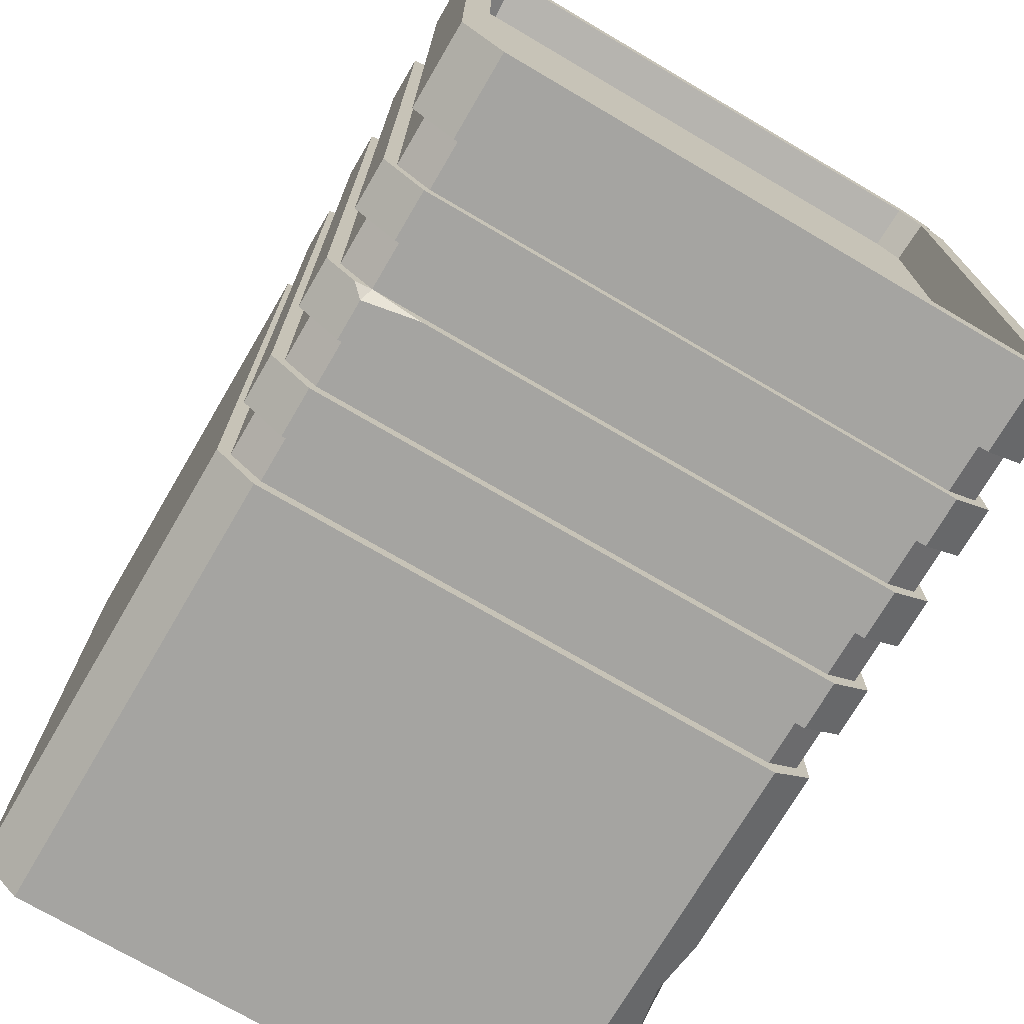
<metadata>
{"format":"obj","ext":"obj","renderer":"f3d","projection":"perspective","resolution":1024,"background":"white","views":[{"elev":-73.3,"azim":149.6,"up":"+Z"}]}
</metadata>
<code>
g SM_Bld_Large_Part_05
v 3.21 7.728 -2.027
v 3.15 7.847 -1.825
v 2.56 7.847 -2.027
v 3.15 7.847 -1.825
v 3.21 7.728 -2.027
v 3.353 7.847 -1.898
v -3.506 10.64 7.038
v -3.707 10.51 7.161
v -3.707 10.64 6.725
v -3.707 10.51 7.161
v -3.506 10.64 7.038
v -3.593 10.64 7.263
v -3.707 3.099 -1.58
v -3.707 2.476 -1.29
v -3.57 2.476 -1.703
v -3.57 2.476 -1.703
v -3.707 2.476 -1.29
v -3.707 1.753 -1.58
v -3.15 5.467 7.406
v -3.15 6.062 7.406
v 3.15 6.062 7.406
v 3.15 5.467 7.406
v -3.15 6.062 -1.825
v -3.15 5.467 -1.825
v 3.15 5.467 -1.825
v 3.15 6.062 -1.825
v 3.55 5.467 7.072
v 3.55 6.062 7.072
v 3.55 6.062 -1.491
v 3.55 5.467 -1.491
v -3.55 5.467 -1.491
v -3.55 6.062 -1.491
v -3.55 6.062 7.072
v -3.55 5.467 7.072
v 3.21 5.684e-14 7.607
v 3.707 5.684e-14 7.161
v 3.707 5.684e-14 -1.58
v 3.21 5.684e-14 -2.027
v -3.21 5.684e-14 -2.027
v -3.21 5.684e-14 7.607
v -3.707 5.684e-14 7.161
v -3.707 5.684e-14 -1.58
v 3.55 5.467 -1.491
v 3.55 6.062 -1.491
v 3.15 6.062 -1.825
v 3.15 5.467 -1.825
v 3.058 10.1 -1.557
v 3.367 10.1 -1.296
v 3.367 10.1 6.877
v 3.058 10.1 7.138
v -3.058 10.1 7.138
v -3.058 10.1 -1.557
v -3.367 10.1 -1.296
v -3.367 10.1 6.877
v 3.15 6.062 7.406
v 3.55 6.062 7.072
v 3.55 5.467 7.072
v 3.15 5.467 7.406
v -3.55 5.467 7.072
v -3.55 6.062 7.072
v -3.15 6.062 7.406
v -3.15 5.467 7.406
v -3.15 6.062 -1.825
v -3.55 6.062 -1.491
v -3.55 5.467 -1.491
v -3.15 5.467 -1.825
v -3.707 5.467 7.161
v -3.707 5.148 7.161
v -3.707 5.148 -1.58
v -3.707 5.467 -1.58
v -3.21 5.467 7.607
v -3.21 5.148 7.607
v -3.707 5.148 7.161
v -3.707 5.467 7.161
v 3.21 5.467 7.607
v 3.21 5.148 7.607
v -3.21 5.148 7.607
v -3.21 5.467 7.607
v 3.707 5.467 7.161
v 3.707 5.148 7.161
v 3.21 5.148 7.607
v 3.21 5.467 7.607
v 3.707 5.467 -1.58
v 3.707 5.148 -1.58
v 3.707 5.148 7.161
v 3.707 5.467 7.161
v 3.21 5.467 -2.027
v 3.21 5.148 -2.027
v 3.707 5.148 -1.58
v 3.707 5.467 -1.58
v -3.21 5.467 -2.027
v -3.21 5.148 -2.027
v 3.21 5.148 -2.027
v 3.21 5.467 -2.027
v -3.21 5.148 -2.027
v -3.21 5.467 -2.027
v -3.707 5.467 -1.58
v -3.707 5.148 -1.58
v -3.21 10.64 -2.027
v -3.707 10.64 -1.58
v -3.707 10.41 -1.58
v -3.21 10.41 -2.027
v -3.21 10.64 -2.027
v -3.21 10.41 -2.027
v 3.21 10.41 -2.027
v 3.21 10.64 -2.027
v 3.707 10.41 -1.58
v 3.707 10.64 -1.58
v 3.21 10.64 -2.027
v 3.21 10.41 -2.027
v 3.707 10.41 7.161
v 3.707 10.64 7.161
v 3.707 10.64 -1.58
v 3.707 10.41 -1.58
v 3.21 10.64 7.607
v 3.707 10.64 7.161
v 3.707 10.41 7.161
v 3.21 10.41 7.607
v -3.21 10.41 7.607
v -3.21 10.64 7.607
v 3.21 10.64 7.607
v 3.21 10.41 7.607
v -3.55 9.037 7.072
v -3.55 9.632 7.072
v -3.15 9.632 7.406
v -3.15 9.037 7.406
v -3.55 9.037 -1.491
v -3.55 9.632 -1.491
v -3.55 9.632 7.072
v -3.55 9.037 7.072
v -3.15 9.632 -1.825
v -3.55 9.632 -1.491
v -3.55 9.037 -1.491
v -3.15 9.037 -1.825
v -3.15 9.632 -1.825
v -3.15 9.037 -1.825
v 3.15 9.037 -1.825
v 3.15 9.632 -1.825
v 3.55 9.037 -1.491
v 3.55 9.632 -1.491
v 3.15 9.632 -1.825
v 3.15 9.037 -1.825
v 3.55 9.037 7.072
v 3.55 9.632 7.072
v 3.55 9.632 -1.491
v 3.55 9.037 -1.491
v 3.15 9.632 7.406
v 3.55 9.632 7.072
v 3.55 9.037 7.072
v 3.15 9.037 7.406
v -3.15 9.037 7.406
v -3.15 9.632 7.406
v 3.15 9.632 7.406
v 3.15 9.037 7.406
v -3.707 8.442 7.161
v -3.707 9.037 7.161
v -3.21 9.037 7.607
v -3.21 8.442 7.607
v -3.707 8.442 -1.58
v -3.707 9.037 -1.58
v -3.707 9.037 7.161
v -3.707 8.442 7.161
v -3.21 9.037 -2.027
v -3.707 9.037 -1.58
v -3.707 8.442 -1.58
v -3.21 8.442 -2.027
v -3.21 9.037 -2.027
v -3.21 8.442 -2.027
v 3.21 8.442 -2.027
v 3.21 9.037 -2.027
v 3.707 8.442 -1.58
v 3.707 9.037 -1.58
v 3.21 9.037 -2.027
v 3.21 8.442 -2.027
v 3.707 8.442 7.161
v 3.707 9.037 7.161
v 3.707 9.037 -1.58
v 3.707 8.442 -1.58
v 3.21 9.037 7.607
v 3.707 9.037 7.161
v 3.707 8.442 7.161
v 3.21 8.442 7.607
v -3.21 8.442 7.607
v -3.21 9.037 7.607
v 3.21 9.037 7.607
v 3.21 8.442 7.607
v -3.55 7.847 7.072
v -3.55 8.442 7.072
v -3.15 8.442 7.406
v -3.15 7.847 7.406
v -3.55 7.847 -1.491
v -3.55 8.442 -1.491
v -3.55 8.442 7.072
v -3.55 7.847 7.072
v -3.15 8.442 -1.825
v -3.55 8.442 -1.491
v -3.55 7.847 -1.491
v -3.15 7.847 -1.825
v -3.15 8.442 -1.825
v -3.15 7.847 -1.825
v 3.15 7.847 -1.825
v 3.15 8.442 -1.825
v 3.55 7.847 -1.491
v 3.55 8.442 -1.491
v 3.15 8.442 -1.825
v 3.15 7.847 -1.825
v 3.55 7.847 7.072
v 3.55 8.442 7.072
v 3.55 8.442 -1.491
v 3.55 7.847 -1.491
v 3.15 8.442 7.406
v 3.55 8.442 7.072
v 3.55 7.847 7.072
v 3.15 7.847 7.406
v -3.15 7.847 7.406
v -3.15 8.442 7.406
v 3.15 8.442 7.406
v 3.15 7.847 7.406
v -3.707 7.252 7.161
v -3.707 7.847 7.161
v -3.21 7.847 7.607
v -3.21 7.252 7.607
v -3.707 7.252 -1.58
v -3.707 7.847 -1.58
v -3.707 7.847 7.161
v -3.707 7.252 7.161
v -3.21 7.847 -2.027
v -3.707 7.847 -1.58
v -3.707 7.252 -1.58
v -3.21 7.252 -2.027
v 3.707 7.252 7.161
v 3.707 7.847 7.161
v 3.707 7.847 -1.58
v 3.707 7.252 -1.58
v 3.21 7.847 7.607
v 3.707 7.847 7.161
v 3.707 7.252 7.161
v 3.21 7.252 7.607
v -3.21 7.252 7.607
v -3.21 7.847 7.607
v 3.21 7.847 7.607
v 3.21 7.252 7.607
v -3.55 6.657 7.072
v -3.55 7.252 7.072
v -3.15 7.252 7.406
v -3.15 6.657 7.406
v -3.55 6.657 -1.491
v -3.55 7.252 -1.491
v -3.55 7.252 7.072
v -3.55 6.657 7.072
v -3.15 7.252 -1.825
v -3.55 7.252 -1.491
v -3.55 6.657 -1.491
v -3.15 6.657 -1.825
v -3.15 7.252 -1.825
v -3.15 6.657 -1.825
v 3.15 6.657 -1.825
v 3.15 7.252 -1.825
v 3.55 6.657 -1.491
v 3.55 7.252 -1.491
v 3.15 7.252 -1.825
v 3.15 6.657 -1.825
v 3.55 6.657 7.072
v 3.55 7.252 7.072
v 3.55 7.252 -1.491
v 3.55 6.657 -1.491
v 3.15 7.252 7.406
v 3.55 7.252 7.072
v 3.55 6.657 7.072
v 3.15 6.657 7.406
v -3.15 6.657 7.406
v -3.15 7.252 7.406
v 3.15 7.252 7.406
v 3.15 6.657 7.406
v -3.707 6.062 7.161
v -3.707 6.657 7.161
v -3.21 6.657 7.607
v -3.21 6.062 7.607
v -3.707 6.062 -1.58
v -3.707 6.657 -1.58
v -3.707 6.657 7.161
v -3.707 6.062 7.161
v -3.21 6.657 -2.027
v -3.707 6.657 -1.58
v -3.707 6.062 -1.58
v -3.21 6.062 -2.027
v -3.21 6.657 -2.027
v -3.21 6.062 -2.027
v 3.21 6.062 -2.027
v 3.21 6.657 -2.027
v 3.707 6.062 -1.58
v 3.707 6.657 -1.58
v 3.21 6.657 -2.027
v 3.21 6.062 -2.027
v 3.707 6.062 7.161
v 3.707 6.657 7.161
v 3.707 6.657 -1.58
v 3.707 6.062 -1.58
v 3.21 6.657 7.607
v 3.707 6.657 7.161
v 3.707 6.062 7.161
v 3.21 6.062 7.607
v -3.21 6.062 7.607
v -3.21 6.657 7.607
v 3.21 6.657 7.607
v 3.21 6.062 7.607
v -3.09 10.64 7.211
v -3.058 10.1 7.138
v 3.058 10.1 7.138
v 3.09 10.64 7.211
v 3.09 10.64 -1.63
v 3.058 10.1 -1.557
v -3.058 10.1 -1.557
v -3.09 10.64 -1.63
v 3.09 10.64 7.211
v 3.058 10.1 7.138
v 3.367 10.1 6.877
v 3.402 10.64 6.938
v 3.402 10.64 6.938
v 3.367 10.1 6.877
v 3.367 10.1 -1.296
v 3.402 10.64 -1.357
v 3.402 10.64 -1.357
v 3.367 10.1 -1.296
v 3.058 10.1 -1.557
v 3.09 10.64 -1.63
v -3.09 10.64 -1.63
v -3.058 10.1 -1.557
v -3.367 10.1 -1.296
v -3.402 10.64 -1.357
v -3.402 10.64 -1.357
v -3.367 10.1 -1.296
v -3.367 10.1 6.877
v -3.402 10.64 6.938
v -3.402 10.64 6.938
v -3.367 10.1 6.877
v -3.058 10.1 7.138
v -3.09 10.64 7.211
v -3.707 5.148 7.161
v -3.707 4.437 7.161
v -3.707 4.437 -1.58
v -3.707 5.148 -1.58
v -3.21 5.148 7.607
v -3.21 4.437 7.607
v -3.707 4.437 7.161
v -3.707 5.148 7.161
v 3.21 5.148 7.607
v 3.21 4.437 7.607
v -3.21 4.437 7.607
v -3.21 5.148 7.607
v 3.707 5.148 7.161
v 3.707 4.437 7.161
v 3.21 4.437 7.607
v 3.21 5.148 7.607
v 3.707 5.148 -1.58
v 3.707 4.437 -1.58
v 3.707 4.437 7.161
v 3.707 5.148 7.161
v 3.21 5.148 -2.027
v 3.21 4.437 -2.027
v 3.707 4.437 -1.58
v 3.707 5.148 -1.58
v -3.21 5.148 -2.027
v -3.21 4.437 -2.027
v 3.21 4.437 -2.027
v 3.21 5.148 -2.027
v -3.21 4.437 -2.027
v -3.21 5.148 -2.027
v -3.707 5.148 -1.58
v -3.707 4.437 -1.58
v -3.707 3.099 -1.58
v -3.707 4.437 -1.58
v -3.707 4.437 7.161
v -3.707 2.476 -1.29
v -3.707 2.476 7.161
v -3.707 1.753 -1.58
v -3.707 5.684e-14 -1.58
v -3.707 5.684e-14 7.161
v -3.21 4.437 7.607
v -3.707 2.476 7.161
v -3.707 4.437 7.161
v -3.311 2.105 7.607
v -3.707 5.684e-14 7.161
v -3.21 5.684e-14 7.607
v 3.21 4.437 7.607
v -3.311 2.105 7.607
v -3.21 4.437 7.607
v 3.21 2.476 7.607
v -3.21 5.684e-14 7.607
v 3.21 5.684e-14 7.607
v 3.707 4.437 7.161
v 3.21 2.476 7.607
v 3.21 4.437 7.607
v 3.707 2.476 7.161
v 3.21 5.684e-14 7.607
v 3.707 5.684e-14 7.161
v 3.707 4.437 -1.58
v 3.707 2.476 7.161
v 3.707 4.437 7.161
v 3.707 2.476 -1.58
v 3.707 5.684e-14 7.161
v 3.707 5.684e-14 -1.58
v 3.21 4.437 -2.027
v 3.707 2.476 -1.58
v 3.707 4.437 -1.58
v 3.21 2.476 -2.027
v 3.707 5.684e-14 -1.58
v 3.21 5.684e-14 -2.027
v -3.21 4.437 -2.027
v 3.21 2.476 -2.027
v 3.21 4.437 -2.027
v -3.21 2.476 -2.027
v 3.21 5.684e-14 -2.027
v -3.21 5.684e-14 -2.027
v -3.707 4.437 -1.58
v -3.707 3.099 -1.58
v -3.57 2.476 -1.703
v -3.21 4.437 -2.027
v -3.21 2.476 -2.027
v -3.707 5.684e-14 -1.58
v -3.21 5.684e-14 -2.027
v -3.707 1.753 -1.58
v -3.707 10.41 -1.58
v -3.707 10.3 -1.58
v -3.21 10.3 -2.027
v -3.21 10.41 -2.027
v -3.707 10.3 -1.58
v -3.707 10.41 -1.58
v -3.707 10.41 7.161
v -3.707 10.3 7.161
v -3.707 10.3 7.161
v -3.707 10.41 7.161
v -3.21 10.41 7.607
v -3.21 10.3 7.607
v -3.21 10.3 7.607
v -3.21 10.41 7.607
v 3.21 10.41 7.607
v 3.21 10.3 7.607
v 3.707 10.41 7.161
v 3.707 10.3 7.161
v 3.21 10.3 7.607
v 3.21 10.41 7.607
v 3.707 10.3 7.161
v 3.707 10.41 7.161
v 3.707 10.41 -1.58
v 3.707 10.3 -1.58
v 3.707 10.3 -1.58
v 3.707 10.41 -1.58
v 3.21 10.41 -2.027
v 3.21 10.3 -2.027
v -3.21 10.41 -2.027
v -3.21 10.3 -2.027
v 3.21 10.3 -2.027
v 3.21 10.41 -2.027
v -3.707 10.3 -1.58
v -3.707 9.632 -1.58
v -3.21 9.632 -2.027
v -3.21 10.3 -2.027
v -3.707 9.632 -1.58
v -3.707 10.3 -1.58
v -3.707 10.3 7.161
v -3.707 9.632 7.161
v -3.707 9.632 7.161
v -3.707 10.3 7.161
v -3.21 10.3 7.607
v -3.21 9.632 7.607
v -3.21 9.632 7.607
v -3.21 10.3 7.607
v 3.21 10.3 7.607
v 3.21 9.632 7.607
v 3.707 10.3 7.161
v 3.707 9.632 7.161
v 3.21 9.632 7.607
v 3.21 10.3 7.607
v 3.707 9.632 7.161
v 3.707 10.3 7.161
v 3.707 10.3 -1.58
v 3.707 9.632 -1.58
v 3.707 9.632 -1.58
v 3.707 10.3 -1.58
v 3.21 10.3 -2.027
v 3.21 9.632 -2.027
v -3.21 10.3 -2.027
v -3.21 9.632 -2.027
v 3.21 9.632 -2.027
v 3.21 10.3 -2.027
v -3.707 10.51 7.161
v -3.707 10.41 7.161
v -3.707 10.41 -1.58
v -3.707 10.64 -1.58
v -3.707 10.64 6.725
v -3.593 10.64 7.263
v -3.21 10.64 7.607
v -3.21 10.41 7.607
v -3.707 10.41 7.161
v -3.707 10.51 7.161
v 3.707 7.847 -1.58
v 3.15 7.847 -1.825
v 3.353 7.847 -1.898
v 3.55 7.847 -1.491
v 3.707 7.847 7.161
v 3.55 7.847 7.072
v 3.21 7.847 7.607
v 3.15 7.847 7.406
v -3.21 7.847 7.607
v -3.15 7.847 7.406
v -3.707 7.847 7.161
v -3.55 7.847 7.072
v -3.707 7.847 -1.58
v -3.55 7.847 -1.491
v -3.21 7.847 -2.027
v 2.56 7.847 -2.027
v -3.15 7.847 -1.825
v 3.21 7.252 -2.027
v 3.707 7.252 -1.58
v 3.707 7.847 -1.58
v 3.353 7.847 -1.898
v 3.21 7.728 -2.027
v -3.21 7.252 -2.027
v 3.21 7.252 -2.027
v 3.21 7.728 -2.027
v 2.56 7.847 -2.027
v -3.21 7.847 -2.027
v -3.21 10.64 -2.027
v -3.402 10.64 -1.357
v -3.707 10.64 -1.58
v -3.707 10.64 6.725
v -3.09 10.64 -1.63
v -3.402 10.64 6.938
v 3.21 10.64 -2.027
v -3.506 10.64 7.038
v 3.09 10.64 -1.63
v 3.707 10.64 -1.58
v 3.402 10.64 -1.357
v 3.707 10.64 7.161
v 3.402 10.64 6.938
v 3.21 10.64 7.607
v 3.09 10.64 7.211
v -3.21 10.64 7.607
v -3.09 10.64 7.211
v -3.593 10.64 7.263
v -3.21 9.632 7.607
v -3.15 9.632 7.406
v -3.55 9.632 7.072
v -3.707 9.632 7.161
v 3.21 9.632 7.607
v -3.55 9.632 -1.491
v 3.15 9.632 7.406
v -3.707 9.632 -1.58
v 3.707 9.632 7.161
v -3.15 9.632 -1.825
v 3.55 9.632 7.072
v -3.21 9.632 -2.027
v 3.707 9.632 -1.58
v 3.15 9.632 -1.825
v 3.55 9.632 -1.491
v 3.21 9.632 -2.027
v -3.21 7.252 -2.027
v 3.15 7.252 -1.825
v 3.21 7.252 -2.027
v -3.15 7.252 -1.825
v 3.55 7.252 -1.491
v -3.707 7.252 -1.58
v 3.707 7.252 -1.58
v -3.55 7.252 -1.491
v 3.55 7.252 7.072
v -3.707 7.252 7.161
v 3.707 7.252 7.161
v -3.55 7.252 7.072
v 3.15 7.252 7.406
v -3.21 7.252 7.607
v 3.21 7.252 7.607
v -3.15 7.252 7.406
v -3.21 5.467 7.607
v -3.15 5.467 7.406
v 3.15 5.467 7.406
v 3.21 5.467 7.607
v -3.707 5.467 7.161
v 3.55 5.467 7.072
v -3.55 5.467 7.072
v 3.707 5.467 7.161
v -3.707 5.467 -1.58
v 3.55 5.467 -1.491
v -3.55 5.467 -1.491
v 3.707 5.467 -1.58
v -3.21 5.467 -2.027
v 3.15 5.467 -1.825
v -3.15 5.467 -1.825
v 3.21 5.467 -2.027
v 3.21 6.062 7.607
v 3.15 6.062 7.406
v -3.15 6.062 7.406
v -3.21 6.062 7.607
v 3.707 6.062 7.161
v -3.55 6.062 7.072
v 3.55 6.062 7.072
v -3.707 6.062 7.161
v 3.707 6.062 -1.58
v -3.55 6.062 -1.491
v 3.55 6.062 -1.491
v -3.707 6.062 -1.58
v 3.21 6.062 -2.027
v -3.15 6.062 -1.825
v 3.15 6.062 -1.825
v -3.21 6.062 -2.027
v -3.707 9.037 7.161
v -3.55 9.037 7.072
v -3.15 9.037 7.406
v -3.21 9.037 7.607
v -3.707 9.037 -1.58
v 3.15 9.037 7.406
v -3.55 9.037 -1.491
v 3.21 9.037 7.607
v -3.21 9.037 -2.027
v 3.55 9.037 7.072
v -3.15 9.037 -1.825
v 3.707 9.037 7.161
v 3.21 9.037 -2.027
v 3.55 9.037 -1.491
v 3.15 9.037 -1.825
v 3.707 9.037 -1.58
v -3.21 8.442 7.607
v -3.15 8.442 7.406
v -3.55 8.442 7.072
v -3.707 8.442 7.161
v 3.21 8.442 7.607
v -3.55 8.442 -1.491
v 3.15 8.442 7.406
v -3.707 8.442 -1.58
v 3.707 8.442 7.161
v -3.15 8.442 -1.825
v 3.55 8.442 7.072
v -3.21 8.442 -2.027
v 3.707 8.442 -1.58
v 3.15 8.442 -1.825
v 3.55 8.442 -1.491
v 3.21 8.442 -2.027
v -3.707 6.657 7.161
v -3.55 6.657 7.072
v -3.15 6.657 7.406
v -3.21 6.657 7.607
v -3.707 6.657 -1.58
v 3.15 6.657 7.406
v -3.55 6.657 -1.491
v 3.21 6.657 7.607
v -3.21 6.657 -2.027
v 3.55 6.657 7.072
v -3.15 6.657 -1.825
v 3.707 6.657 7.161
v 3.21 6.657 -2.027
v 3.55 6.657 -1.491
v 3.15 6.657 -1.825
v 3.707 6.657 -1.58
g SM_Bld_Large_Part_05_0
f 3 2 1
f 6 5 4
f 9 8 7
f 12 11 10
f 15 14 13
f 18 17 16
f 21 20 19
f 22 21 19
f 25 24 23
f 26 25 23
f 29 28 27
f 30 29 27
f 33 32 31
f 34 33 31
f 37 36 35
f 38 37 35
f 38 35 39
f 35 40 39
f 40 41 39
f 41 42 39
f 45 44 43
f 46 45 43
f 49 48 47
f 50 49 47
f 50 47 51
f 47 52 51
f 52 53 51
f 53 54 51
f 57 56 55
f 58 57 55
f 61 60 59
f 62 61 59
f 65 64 63
f 66 65 63
f 69 68 67
f 70 69 67
f 73 72 71
f 74 73 71
f 77 76 75
f 78 77 75
f 81 80 79
f 82 81 79
f 85 84 83
f 86 85 83
f 89 88 87
f 90 89 87
f 93 92 91
f 94 93 91
f 97 96 95
f 98 97 95
f 101 100 99
f 102 101 99
f 105 104 103
f 106 105 103
f 109 108 107
f 110 109 107
f 113 112 111
f 114 113 111
f 117 116 115
f 118 117 115
f 121 120 119
f 122 121 119
f 125 124 123
f 126 125 123
f 129 128 127
f 130 129 127
f 133 132 131
f 134 133 131
f 137 136 135
f 138 137 135
f 141 140 139
f 142 141 139
f 145 144 143
f 146 145 143
f 149 148 147
f 150 149 147
f 153 152 151
f 154 153 151
f 157 156 155
f 158 157 155
f 161 160 159
f 162 161 159
f 165 164 163
f 166 165 163
f 169 168 167
f 170 169 167
f 173 172 171
f 174 173 171
f 177 176 175
f 178 177 175
f 181 180 179
f 182 181 179
f 185 184 183
f 186 185 183
f 189 188 187
f 190 189 187
f 193 192 191
f 194 193 191
f 197 196 195
f 198 197 195
f 201 200 199
f 202 201 199
f 205 204 203
f 206 205 203
f 209 208 207
f 210 209 207
f 213 212 211
f 214 213 211
f 217 216 215
f 218 217 215
f 221 220 219
f 222 221 219
f 225 224 223
f 226 225 223
f 229 228 227
f 230 229 227
f 233 232 231
f 234 233 231
f 237 236 235
f 238 237 235
f 241 240 239
f 242 241 239
f 245 244 243
f 246 245 243
f 249 248 247
f 250 249 247
f 253 252 251
f 254 253 251
f 257 256 255
f 258 257 255
f 261 260 259
f 262 261 259
f 265 264 263
f 266 265 263
f 269 268 267
f 270 269 267
f 273 272 271
f 274 273 271
f 277 276 275
f 278 277 275
f 281 280 279
f 282 281 279
f 285 284 283
f 286 285 283
f 289 288 287
f 290 289 287
f 293 292 291
f 294 293 291
f 297 296 295
f 298 297 295
f 301 300 299
f 302 301 299
f 305 304 303
f 306 305 303
f 309 308 307
f 310 309 307
f 313 312 311
f 314 313 311
f 317 316 315
f 318 317 315
f 321 320 319
f 322 321 319
f 325 324 323
f 326 325 323
f 329 328 327
f 330 329 327
f 333 332 331
f 334 333 331
f 337 336 335
f 338 337 335
f 341 340 339
f 342 341 339
f 345 344 343
f 346 345 343
f 349 348 347
f 350 349 347
f 353 352 351
f 354 353 351
f 357 356 355
f 358 357 355
f 361 360 359
f 362 361 359
f 365 364 363
f 366 365 363
f 369 368 367
f 370 369 367
f 373 372 371
f 373 371 374
f 374 375 373
f 375 374 376
f 375 376 377
f 377 378 375
f 381 380 379
f 380 382 379
f 380 383 382
f 383 384 382
f 387 386 385
f 386 388 385
f 386 389 388
f 389 390 388
f 393 392 391
f 392 394 391
f 392 395 394
f 395 396 394
f 399 398 397
f 398 400 397
f 398 401 400
f 401 402 400
f 405 404 403
f 404 406 403
f 404 407 406
f 407 408 406
f 411 410 409
f 410 412 409
f 410 413 412
f 413 414 412
f 417 416 415
f 417 415 418
f 418 419 417
f 420 417 419
f 419 421 420
f 420 422 417
f 425 424 423
f 426 425 423
f 429 428 427
f 430 429 427
f 433 432 431
f 434 433 431
f 437 436 435
f 438 437 435
f 441 440 439
f 442 441 439
f 445 444 443
f 446 445 443
f 449 448 447
f 450 449 447
f 453 452 451
f 454 453 451
f 457 456 455
f 458 457 455
f 461 460 459
f 462 461 459
f 465 464 463
f 466 465 463
f 469 468 467
f 470 469 467
f 473 472 471
f 474 473 471
f 477 476 475
f 478 477 475
f 481 480 479
f 482 481 479
f 485 484 483
f 486 485 483
f 489 488 487
f 487 490 489
f 487 491 490
f 494 493 492
f 492 495 494
f 492 496 495
f 499 498 497
f 498 500 497
f 497 500 501
f 500 502 501
f 501 502 503
f 502 504 503
f 503 504 505
f 504 506 505
f 505 506 507
f 506 508 507
f 507 508 509
f 508 510 509
f 509 510 511
f 512 511 498
f 510 513 511
f 511 513 498
f 516 515 514
f 514 517 516
f 514 518 517
f 521 520 519
f 519 522 521
f 519 523 522
f 526 525 524
f 525 526 527
f 525 528 524
f 527 529 525
f 524 528 530
f 527 531 529
f 528 532 530
f 530 532 533
f 532 534 533
f 533 534 535
f 534 536 535
f 535 536 537
f 536 538 537
f 537 538 539
f 540 529 531
f 538 540 539
f 531 541 540
f 541 539 540
f 544 543 542
f 545 544 542
f 542 543 546
f 547 544 545
f 543 548 546
f 549 547 545
f 546 548 550
f 551 547 549
f 548 552 550
f 553 551 549
f 550 552 554
f 555 551 553
f 552 556 554
f 557 555 553
f 554 556 557
f 556 555 557
f 560 559 558
f 559 561 558
f 562 559 560
f 558 561 563
f 564 562 560
f 561 565 563
f 566 562 564
f 563 565 567
f 568 566 564
f 565 569 567
f 570 566 568
f 567 569 571
f 572 570 568
f 569 573 571
f 573 570 572
f 571 573 572
f 576 575 574
f 577 576 574
f 574 575 578
f 579 576 577
f 575 580 578
f 581 579 577
f 578 580 582
f 583 579 581
f 580 584 582
f 585 583 581
f 582 584 586
f 587 583 585
f 584 588 586
f 589 587 585
f 586 588 589
f 588 587 589
f 592 591 590
f 593 592 590
f 590 591 594
f 595 592 593
f 591 596 594
f 597 595 593
f 594 596 598
f 599 595 597
f 596 600 598
f 601 599 597
f 598 600 602
f 603 599 601
f 600 604 602
f 605 603 601
f 602 604 605
f 604 603 605
f 608 607 606
f 609 608 606
f 606 607 610
f 611 608 609
f 607 612 610
f 613 611 609
f 610 612 614
f 615 611 613
f 612 616 614
f 617 615 613
f 614 616 618
f 619 615 617
f 616 620 618
f 621 619 617
f 618 620 621
f 620 619 621
f 624 623 622
f 625 624 622
f 622 623 626
f 627 624 625
f 623 628 626
f 629 627 625
f 626 628 630
f 631 627 629
f 628 632 630
f 633 631 629
f 630 632 634
f 635 631 633
f 632 636 634
f 637 635 633
f 634 636 637
f 636 635 637
f 640 639 638
f 641 640 638
f 638 639 642
f 643 640 641
f 639 644 642
f 645 643 641
f 642 644 646
f 647 643 645
f 644 648 646
f 649 647 645
f 646 648 650
f 651 647 649
f 648 652 650
f 653 651 649
f 650 652 653
f 652 651 653

</code>
